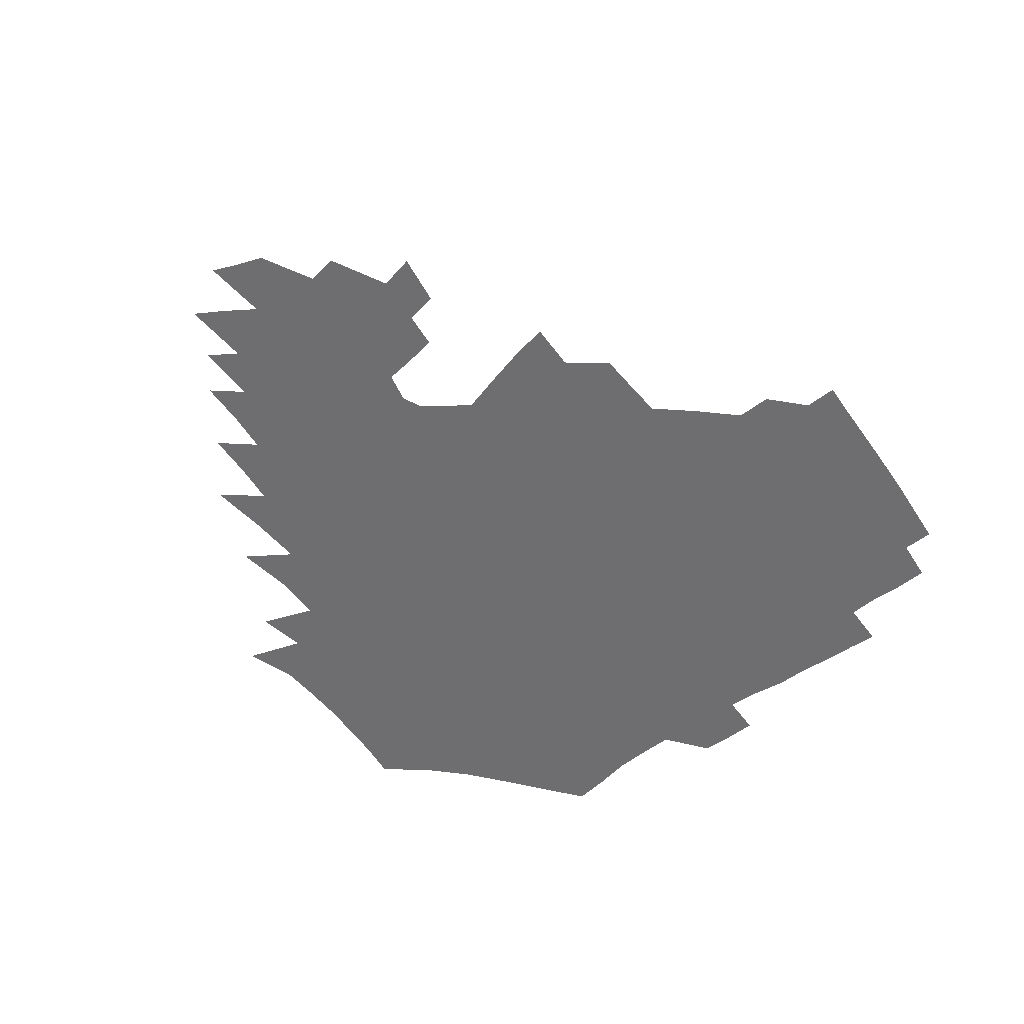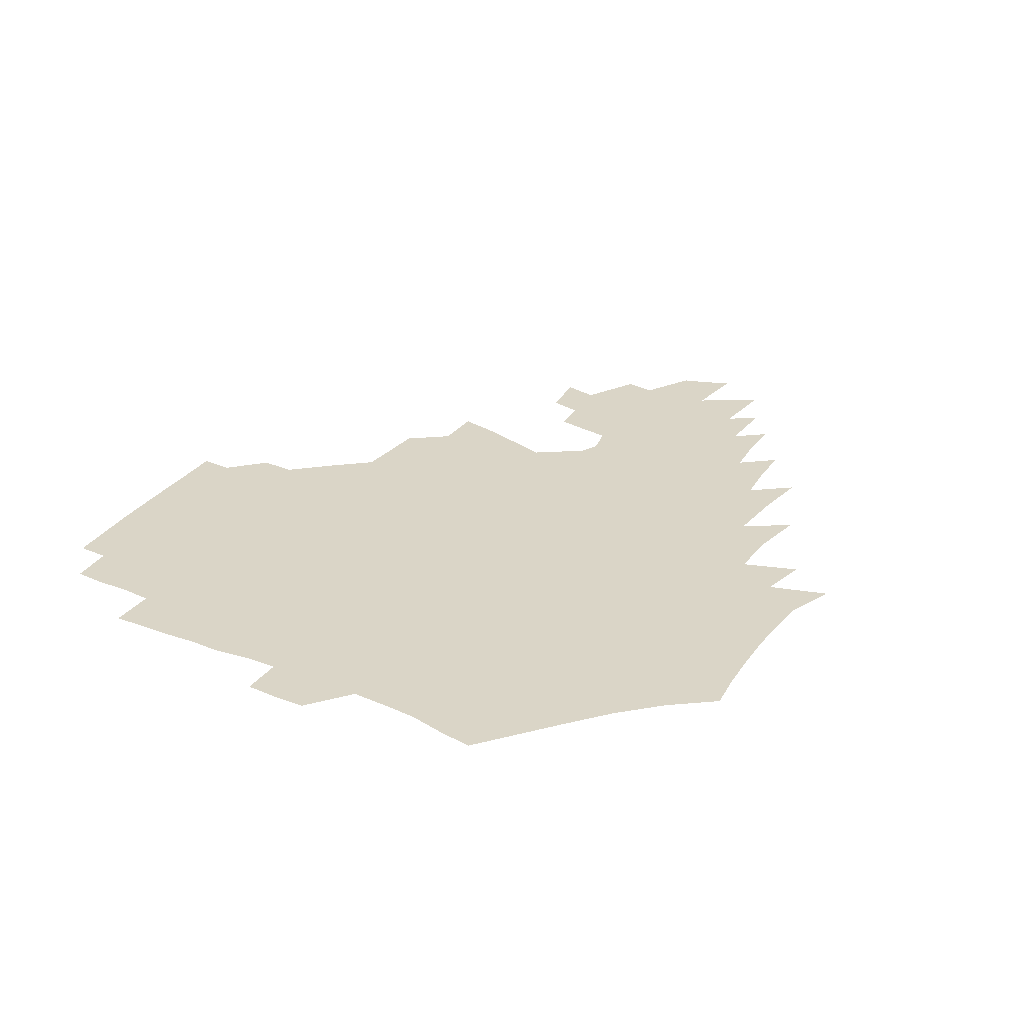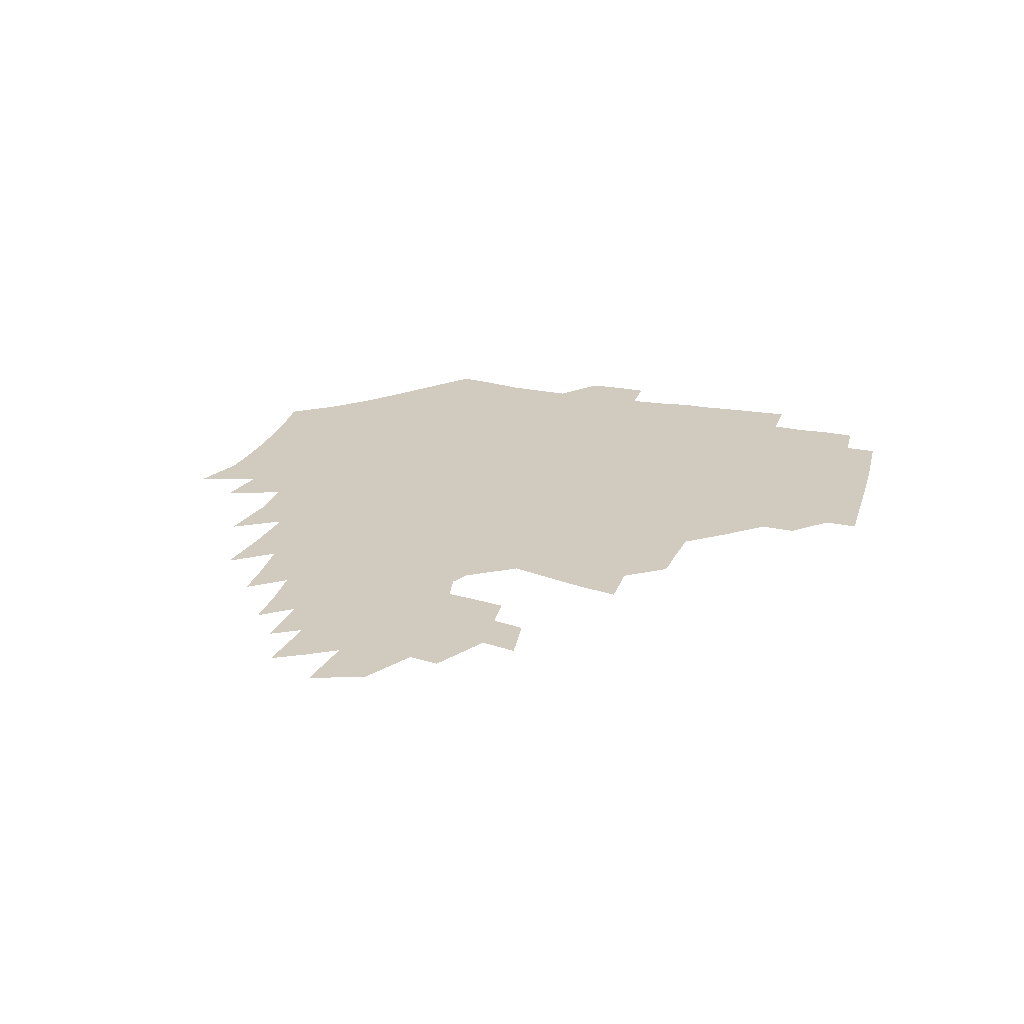
<metadata>
{"format":"obj","ext":"obj","renderer":"f3d","projection":"perspective","resolution":1024,"background":"white","views":[{"elev":-54.4,"azim":127.2,"up":"+Z"},{"elev":29.0,"azim":-58.9,"up":"+Z"},{"elev":23.6,"azim":108.1,"up":"+Z"}]}
</metadata>
<code>
v 188.6 254.4 0
v 188.1 268.9 0
v 188.5 283 0
v 201 176.5 0
v 203.3 192 0
v 206.7 208.5 0
v 207.6 224.2 0
v 208 239.8 0
v 207.1 254.6 0
v 207.3 269.3 0
v 207 283.6 0
v 206.3 298.5 0
v 204.2 313.5 0
v 204.3 328.3 0
v 203.2 343 0
v 202.8 357.1 0
v 202.1 370.6 0
v 218.1 163.3 0
v 219.5 178.6 0
v 222.7 194.8 0
v 224.6 210.4 0
v 227.7 226.2 0
v 228.5 240.9 0
v 226.2 255.4 0
v 225.9 270.1 0
v 225.3 284.7 0
v 224.9 299.4 0
v 224.3 314.2 0
v 223.1 328.9 0
v 223.2 343.4 0
v 223.5 357.5 0
v 222.5 371.2 0
v 223.4 385.4 0
v 222.8 399.7 0
v 223.6 413.7 0
v 236.1 149.5 0
v 235.8 164.7 0
v 238.3 180.7 0
v 239.7 196.1 0
v 241.2 211.5 0
v 242.6 226.5 0
v 245 241.7 0
v 242.9 256.1 0
v 241.6 270.7 0
v 241.1 285.4 0
v 242.2 300.1 0
v 240.7 315 0
v 240.2 329.7 0
v 241 344.4 0
v 241.2 358.8 0
v 240.7 373.1 0
v 241.3 387.4 0
v 241.6 401.6 0
v 242.8 415.6 0
v 243.1 429.5 0
v 254.2 134.9 0
v 255.3 151.6 0
v 255.8 167.3 0
v 256.3 182.5 0
v 257.3 197.8 0
v 257.7 212.6 0
v 258.2 227.4 0
v 259.2 242.1 0
v 258.4 256.6 0
v 257.4 271.2 0
v 257 286 0
v 256.3 300.8 0
v 256.2 315.7 0
v 256.9 330.6 0
v 257 345.2 0
v 257.4 359.8 0
v 257.1 374.3 0
v 257.3 388.8 0
v 258.3 403.1 0
v 259.1 417.2 0
v 260 431 0
v 270.8 118.9 0
v 273.3 138.3 0
v 273.3 154.1 0
v 273 169.1 0
v 273.5 184.4 0
v 273.2 198.9 0
v 273.7 213.7 0
v 273.8 228.1 0
v 273.7 242.5 0
v 272.7 257 0
v 271.8 271.7 0
v 271.2 286.5 0
v 271.3 301.3 0
v 271.2 316.2 0
v 271.8 331.1 0
v 271.8 345.9 0
v 271.6 360.6 0
v 272.5 375.3 0
v 272.6 389.8 0
v 274.2 404.3 0
v 274.3 418.4 0
v 275.8 432.4 0
v 285.9 99.93 0
v 288.3 122.4 0
v 289.1 140.1 0
v 288.7 155.5 0
v 289.2 171.1 0
v 288.8 185.6 0
v 288.8 200.1 0
v 288.7 214.4 0
v 288.9 228.7 0
v 288 242.9 0
v 287.2 257.3 0
v 286.2 272.1 0
v 286.3 286.8 0
v 285.9 301.7 0
v 286 316.6 0
v 286.3 331.5 0
v 286.5 346.4 0
v 287.1 361.3 0
v 287.2 376 0
v 288.2 390.9 0
v 288.5 405.2 0
v 289.5 419.5 0
v 290.1 433.3 0
v 303.1 102.1 0
v 304.2 124.7 0
v 304.1 141.5 0
v 303.6 156.8 0
v 303.5 172.1 0
v 303.4 186.8 0
v 302.8 200.7 0
v 303.4 215.3 0
v 303.7 229.2 0
v 302.6 243.1 0
v 301.4 257.5 0
v 300.7 272.2 0
v 300.6 286.9 0
v 300.4 302 0
v 300.8 316.9 0
v 300.8 331.8 0
v 301.3 346.8 0
v 301.7 361.7 0
v 301.9 376.5 0
v 302.7 391.4 0
v 302.8 405.8 0
v 303.9 420.2 0
v 304.5 434.1 0
v 320 103.3 0
v 319.3 125.1 0
v 318.5 142.1 0
v 318 157.9 0
v 317.7 173.3 0
v 317.3 187.7 0
v 317.2 201.9 0
v 317.2 215.9 0
v 317.5 229.7 0
v 316.8 243.2 0
v 315.9 257.4 0
v 315.1 272.3 0
v 314.8 287.2 0
v 314.7 302.2 0
v 315 317.1 0
v 315.4 332 0
v 315.8 346.9 0
v 316.3 361.9 0
v 316.6 376.8 0
v 317.2 391.9 0
v 317.8 406.4 0
v 318.3 420.7 0
v 318.9 434.7 0
v 337 104.1 0
v 334.6 125 0
v 333.1 142 0
v 332.1 158.4 0
v 331.3 174.1 0
v 330.8 188.3 0
v 330.5 202.5 0
v 330.4 216.2 0
v 330.5 230.1 0
v 330.2 243.4 0
v 329.8 257.2 0
v 329.1 272.2 0
v 328.8 287.7 0
v 329 302.3 0
v 329.5 317 0
v 330 332 0
v 330.5 347 0
v 331.1 362 0
v 331.6 377 0
v 332 392.1 0
v 332.6 406.7 0
v 333 421.2 0
v 333.4 435.4 0
v 354.1 103.9 0
v 350.3 124.8 0
v 347.9 142.5 0
v 346.3 158.3 0
v 345 174.3 0
v 344.2 188.8 0
v 343.7 202.9 0
v 343.4 216.8 0
v 343.3 230.3 0
v 343.3 243.6 0
v 343.1 257.3 0
v 342.9 272 0
v 342.8 287.3 0
v 343.3 301.9 0
v 344 316.7 0
v 344.9 331.6 0
v 345.4 346.7 0
v 346.2 361.8 0
v 347 376.9 0
v 347.5 392.1 0
v 347.6 407.2 0
v 348.2 421.8 0
v 348.6 436.2 0
v 371.6 103 0
v 366.8 124.1 0
v 363.1 142.7 0
v 360.7 158.8 0
v 358.6 174.9 0
v 357.8 188.8 0
v 356.9 203.1 0
v 356.3 217.1 0
v 356 230.8 0
v 356 243.8 0
v 356.2 257.2 0
v 356.5 271.6 0
v 357 286.2 0
v 357.7 301 0
v 358.7 315.9 0
v 359.7 331.1 0
v 360.7 346.1 0
v 361.7 361.3 0
v 362.7 376.6 0
v 363.4 392 0
v 363.8 407.3 0
v 393.9 95.55 0
v 385.6 121.2 0
v 378.9 143.2 0
v 375.5 159.4 0
v 372.9 174.9 0
v 370.9 190 0
v 370.1 203.5 0
v 369 217.8 0
v 368.6 231 0
v 368.5 243.9 0
v 369.1 257.1 0
v 369.9 271 0
v 370.8 285.1 0
v 372 299.7 0
v 373.2 314.8 0
v 374.6 330.1 0
v 376 345.3 0
v 377.3 360.5 0
v 378.8 375.9 0
v 407.3 117.3 0
v 398.7 141.1 0
v 391 159.9 0
v 387.6 175.2 0
v 385.3 189.7 0
v 383.1 204.3 0
v 381.5 218.3 0
v 381 231.3 0
v 381.2 244 0
v 381.9 256.9 0
v 383 270.3 0
v 384.2 284 0
v 385.9 298.6 0
v 387.6 313.6 0
v 389.5 328.9 0
v 391.3 344 0
v 393.3 359.2 0
v 419.5 141.7 0
v 410.1 159.2 0
v 405.3 174 0
v 401.8 188.6 0
v 398 203.6 0
v 395.7 217.6 0
v 395.6 230.5 0
v 395 243.7 0
v 395.1 256.6 0
v 396.3 269.7 0
v 398 283.3 0
v 399.8 297.3 0
v 402.3 312.3 0
v 404.3 327.3 0
v 406.7 342.6 0
v 410.1 358.4 0
v 446.4 137.8 0
v 433.1 157.7 0
v 423.7 173.5 0
v 420.1 187.3 0
v 414.6 202.5 0
v 409.8 217.4 0
v 409.3 230.1 0
v 409 243.1 0
v 409.7 255.9 0
v 410.6 269 0
v 411.8 282.2 0
v 414.1 295.9 0
v 417.5 310.7 0
v 419.8 325.8 0
v 422.9 341.4 0
v 427.2 357.8 0
v 457.3 156.5 0
v 447.6 171.7 0
v 440.9 185.7 0
v 433.7 200.8 0
v 426.1 216.5 0
v 423.5 229.7 0
v 422.7 242.4 0
v 424.1 254.8 0
v 425.1 267.5 0
v 426.4 280.5 0
v 430.1 293.8 0
v 433.9 308.8 0
v 437.3 324.6 0
v 440.8 340.7 0
v 484 153.6 0
v 469.7 171.1 0
v 460.3 185.4 0
v 453.9 199 0
v 445.3 214.5 0
v 440.1 228.3 0
v 438.9 240.8 0
v 439.8 252.9 0
v 440.5 265.2 0
v 444.1 277.1 0
v 449 289.1 0
v 454 306.6 0
v 458.9 324.4 0
v 462.2 341.3 0
v 488.6 173.1 0
v 478 187 0
v 469.8 200.3 0
v 463.9 213.1 0
v 457 227.1 0
v 454.2 239.2 0
v 456 249.9 0
v 458.7 260.2 0
v 463.9 268.7 0
v 508.2 174.2 0
v 495.4 189.2 0
v 486.3 202 0
v 477.5 215.1 0
v 472.1 226.9 0
v 468.5 238.2 0
v 468 248.2 0
v 469.3 257.1 0
v 472.5 265 0
v 513.8 191.1 0
v 504.9 203.2 0
v 497.6 215.2 0
v 490.9 226.6 0
v 487.2 237.4 0
v 484.5 247.6 0
v 484 257.4 0
v 485.5 268 0
v 487.2 281 0
v 489.7 295 0
v 533.6 191.9 0
v 522.6 205 0
v 518.6 216.1 0
v 511.5 227.5 0
v 507.5 238.6 0
v 505.6 249.7 0
v 504.7 260.9 0
v 503.2 272.2 0
v 503.5 283.9 0
v 505.3 296.7 0
v 508.2 310.7 0
v 549 204.8 0
v 541.1 217.1 0
v 535.5 228.6 0
v 530.6 239.9 0
v 528.3 251 0
v 526.6 262.5 0
v 525.5 274.2 0
v 526.9 286.4 0
v 527.3 298.8 0
v 530.7 314.2 0
v 570.2 215.2 0
v 562.6 227.8 0
v 554 240.7 0
v 551.8 251.4 0
v 550.2 262.1 0
v 550.4 272.8 0
v 552.5 286.1 0
v 582.2 238.3 0
v 577.5 249.6 0
v 573.5 260.8 0
f 8 9 1
f 1 9 2
f 9 10 2
f 2 10 3
f 10 11 3
f 18 19 4
f 4 19 5
f 19 20 5
f 5 20 6
f 20 21 6
f 6 21 7
f 21 22 7
f 7 22 8
f 22 23 8
f 8 23 9
f 23 24 9
f 9 24 10
f 24 25 10
f 10 25 11
f 25 26 11
f 11 26 12
f 26 27 12
f 12 27 13
f 27 28 13
f 13 28 14
f 28 29 14
f 14 29 15
f 29 30 15
f 15 30 16
f 30 31 16
f 16 31 17
f 31 32 17
f 36 37 18
f 18 37 19
f 37 38 19
f 19 38 20
f 38 39 20
f 20 39 21
f 39 40 21
f 21 40 22
f 40 41 22
f 22 41 23
f 41 42 23
f 23 42 24
f 42 43 24
f 24 43 25
f 43 44 25
f 25 44 26
f 44 45 26
f 26 45 27
f 45 46 27
f 27 46 28
f 46 47 28
f 28 47 29
f 47 48 29
f 29 48 30
f 48 49 30
f 30 49 31
f 49 50 31
f 31 50 32
f 50 51 32
f 32 51 33
f 51 52 33
f 33 52 34
f 52 53 34
f 34 53 35
f 53 54 35
f 56 57 36
f 36 57 37
f 57 58 37
f 37 58 38
f 58 59 38
f 38 59 39
f 59 60 39
f 39 60 40
f 60 61 40
f 40 61 41
f 61 62 41
f 41 62 42
f 62 63 42
f 42 63 43
f 63 64 43
f 43 64 44
f 64 65 44
f 44 65 45
f 65 66 45
f 45 66 46
f 66 67 46
f 46 67 47
f 67 68 47
f 47 68 48
f 68 69 48
f 48 69 49
f 69 70 49
f 49 70 50
f 70 71 50
f 50 71 51
f 71 72 51
f 51 72 52
f 72 73 52
f 52 73 53
f 73 74 53
f 53 74 54
f 74 75 54
f 54 75 55
f 75 76 55
f 77 78 56
f 56 78 57
f 78 79 57
f 57 79 58
f 79 80 58
f 58 80 59
f 80 81 59
f 59 81 60
f 81 82 60
f 60 82 61
f 82 83 61
f 61 83 62
f 83 84 62
f 62 84 63
f 84 85 63
f 63 85 64
f 85 86 64
f 64 86 65
f 86 87 65
f 65 87 66
f 87 88 66
f 66 88 67
f 88 89 67
f 67 89 68
f 89 90 68
f 68 90 69
f 90 91 69
f 69 91 70
f 91 92 70
f 70 92 71
f 92 93 71
f 71 93 72
f 93 94 72
f 72 94 73
f 94 95 73
f 73 95 74
f 95 96 74
f 74 96 75
f 96 97 75
f 75 97 76
f 97 98 76
f 99 100 77
f 77 100 78
f 100 101 78
f 78 101 79
f 101 102 79
f 79 102 80
f 102 103 80
f 80 103 81
f 103 104 81
f 81 104 82
f 104 105 82
f 82 105 83
f 105 106 83
f 83 106 84
f 106 107 84
f 84 107 85
f 107 108 85
f 85 108 86
f 108 109 86
f 86 109 87
f 109 110 87
f 87 110 88
f 110 111 88
f 88 111 89
f 111 112 89
f 89 112 90
f 112 113 90
f 90 113 91
f 113 114 91
f 91 114 92
f 114 115 92
f 92 115 93
f 115 116 93
f 93 116 94
f 116 117 94
f 94 117 95
f 117 118 95
f 95 118 96
f 118 119 96
f 96 119 97
f 119 120 97
f 97 120 98
f 120 121 98
f 99 122 100
f 122 123 100
f 100 123 101
f 123 124 101
f 101 124 102
f 124 125 102
f 102 125 103
f 125 126 103
f 103 126 104
f 126 127 104
f 104 127 105
f 127 128 105
f 105 128 106
f 128 129 106
f 106 129 107
f 129 130 107
f 107 130 108
f 130 131 108
f 108 131 109
f 131 132 109
f 109 132 110
f 132 133 110
f 110 133 111
f 133 134 111
f 111 134 112
f 134 135 112
f 112 135 113
f 135 136 113
f 113 136 114
f 136 137 114
f 114 137 115
f 137 138 115
f 115 138 116
f 138 139 116
f 116 139 117
f 139 140 117
f 117 140 118
f 140 141 118
f 118 141 119
f 141 142 119
f 119 142 120
f 142 143 120
f 120 143 121
f 143 144 121
f 122 145 123
f 145 146 123
f 123 146 124
f 146 147 124
f 124 147 125
f 147 148 125
f 125 148 126
f 148 149 126
f 126 149 127
f 149 150 127
f 127 150 128
f 150 151 128
f 128 151 129
f 151 152 129
f 129 152 130
f 152 153 130
f 130 153 131
f 153 154 131
f 131 154 132
f 154 155 132
f 132 155 133
f 155 156 133
f 133 156 134
f 156 157 134
f 134 157 135
f 157 158 135
f 135 158 136
f 158 159 136
f 136 159 137
f 159 160 137
f 137 160 138
f 160 161 138
f 138 161 139
f 161 162 139
f 139 162 140
f 162 163 140
f 140 163 141
f 163 164 141
f 141 164 142
f 164 165 142
f 142 165 143
f 165 166 143
f 143 166 144
f 166 167 144
f 145 168 146
f 168 169 146
f 146 169 147
f 169 170 147
f 147 170 148
f 170 171 148
f 148 171 149
f 171 172 149
f 149 172 150
f 172 173 150
f 150 173 151
f 173 174 151
f 151 174 152
f 174 175 152
f 152 175 153
f 175 176 153
f 153 176 154
f 176 177 154
f 154 177 155
f 177 178 155
f 155 178 156
f 178 179 156
f 156 179 157
f 179 180 157
f 157 180 158
f 180 181 158
f 158 181 159
f 181 182 159
f 159 182 160
f 182 183 160
f 160 183 161
f 183 184 161
f 161 184 162
f 184 185 162
f 162 185 163
f 185 186 163
f 163 186 164
f 186 187 164
f 164 187 165
f 187 188 165
f 165 188 166
f 188 189 166
f 166 189 167
f 189 190 167
f 168 191 169
f 191 192 169
f 169 192 170
f 192 193 170
f 170 193 171
f 193 194 171
f 171 194 172
f 194 195 172
f 172 195 173
f 195 196 173
f 173 196 174
f 196 197 174
f 174 197 175
f 197 198 175
f 175 198 176
f 198 199 176
f 176 199 177
f 199 200 177
f 177 200 178
f 200 201 178
f 178 201 179
f 201 202 179
f 179 202 180
f 202 203 180
f 180 203 181
f 203 204 181
f 181 204 182
f 204 205 182
f 182 205 183
f 205 206 183
f 183 206 184
f 206 207 184
f 184 207 185
f 207 208 185
f 185 208 186
f 208 209 186
f 186 209 187
f 209 210 187
f 187 210 188
f 210 211 188
f 188 211 189
f 211 212 189
f 189 212 190
f 212 213 190
f 191 214 192
f 214 215 192
f 192 215 193
f 215 216 193
f 193 216 194
f 216 217 194
f 194 217 195
f 217 218 195
f 195 218 196
f 218 219 196
f 196 219 197
f 219 220 197
f 197 220 198
f 220 221 198
f 198 221 199
f 221 222 199
f 199 222 200
f 222 223 200
f 200 223 201
f 223 224 201
f 201 224 202
f 224 225 202
f 202 225 203
f 225 226 203
f 203 226 204
f 226 227 204
f 204 227 205
f 227 228 205
f 205 228 206
f 228 229 206
f 206 229 207
f 229 230 207
f 207 230 208
f 230 231 208
f 208 231 209
f 231 232 209
f 209 232 210
f 232 233 210
f 210 233 211
f 233 234 211
f 211 234 212
f 214 235 215
f 235 236 215
f 215 236 216
f 236 237 216
f 216 237 217
f 237 238 217
f 217 238 218
f 238 239 218
f 218 239 219
f 239 240 219
f 219 240 220
f 240 241 220
f 220 241 221
f 241 242 221
f 221 242 222
f 242 243 222
f 222 243 223
f 243 244 223
f 223 244 224
f 244 245 224
f 224 245 225
f 245 246 225
f 225 246 226
f 246 247 226
f 226 247 227
f 247 248 227
f 227 248 228
f 248 249 228
f 228 249 229
f 249 250 229
f 229 250 230
f 250 251 230
f 230 251 231
f 251 252 231
f 231 252 232
f 252 253 232
f 232 253 233
f 236 254 237
f 254 255 237
f 237 255 238
f 255 256 238
f 238 256 239
f 256 257 239
f 239 257 240
f 257 258 240
f 240 258 241
f 258 259 241
f 241 259 242
f 259 260 242
f 242 260 243
f 260 261 243
f 243 261 244
f 261 262 244
f 244 262 245
f 262 263 245
f 245 263 246
f 263 264 246
f 246 264 247
f 264 265 247
f 247 265 248
f 265 266 248
f 248 266 249
f 266 267 249
f 249 267 250
f 267 268 250
f 250 268 251
f 268 269 251
f 251 269 252
f 269 270 252
f 252 270 253
f 255 271 256
f 271 272 256
f 256 272 257
f 272 273 257
f 257 273 258
f 273 274 258
f 258 274 259
f 274 275 259
f 259 275 260
f 275 276 260
f 260 276 261
f 276 277 261
f 261 277 262
f 277 278 262
f 262 278 263
f 278 279 263
f 263 279 264
f 279 280 264
f 264 280 265
f 280 281 265
f 265 281 266
f 281 282 266
f 266 282 267
f 282 283 267
f 267 283 268
f 283 284 268
f 268 284 269
f 284 285 269
f 269 285 270
f 285 286 270
f 271 287 272
f 287 288 272
f 272 288 273
f 288 289 273
f 273 289 274
f 289 290 274
f 274 290 275
f 290 291 275
f 275 291 276
f 291 292 276
f 276 292 277
f 292 293 277
f 277 293 278
f 293 294 278
f 278 294 279
f 294 295 279
f 279 295 280
f 295 296 280
f 280 296 281
f 296 297 281
f 281 297 282
f 297 298 282
f 282 298 283
f 298 299 283
f 283 299 284
f 299 300 284
f 284 300 285
f 300 301 285
f 285 301 286
f 301 302 286
f 288 303 289
f 303 304 289
f 289 304 290
f 304 305 290
f 290 305 291
f 305 306 291
f 291 306 292
f 306 307 292
f 292 307 293
f 307 308 293
f 293 308 294
f 308 309 294
f 294 309 295
f 309 310 295
f 295 310 296
f 310 311 296
f 296 311 297
f 311 312 297
f 297 312 298
f 312 313 298
f 298 313 299
f 313 314 299
f 299 314 300
f 314 315 300
f 300 315 301
f 315 316 301
f 301 316 302
f 303 317 304
f 317 318 304
f 304 318 305
f 318 319 305
f 305 319 306
f 319 320 306
f 306 320 307
f 320 321 307
f 307 321 308
f 321 322 308
f 308 322 309
f 322 323 309
f 309 323 310
f 323 324 310
f 310 324 311
f 324 325 311
f 311 325 312
f 325 326 312
f 312 326 313
f 326 327 313
f 313 327 314
f 327 328 314
f 314 328 315
f 328 329 315
f 315 329 316
f 329 330 316
f 318 331 319
f 331 332 319
f 319 332 320
f 332 333 320
f 320 333 321
f 333 334 321
f 321 334 322
f 334 335 322
f 322 335 323
f 335 336 323
f 323 336 324
f 336 337 324
f 324 337 325
f 337 338 325
f 325 338 326
f 338 339 326
f 326 339 327
f 331 340 332
f 340 341 332
f 332 341 333
f 341 342 333
f 333 342 334
f 342 343 334
f 334 343 335
f 343 344 335
f 335 344 336
f 344 345 336
f 336 345 337
f 345 346 337
f 337 346 338
f 346 347 338
f 338 347 339
f 347 348 339
f 341 349 342
f 349 350 342
f 342 350 343
f 350 351 343
f 343 351 344
f 351 352 344
f 344 352 345
f 352 353 345
f 345 353 346
f 353 354 346
f 346 354 347
f 354 355 347
f 347 355 348
f 355 356 348
f 349 359 350
f 359 360 350
f 350 360 351
f 360 361 351
f 351 361 352
f 361 362 352
f 352 362 353
f 362 363 353
f 353 363 354
f 363 364 354
f 354 364 355
f 364 365 355
f 355 365 356
f 365 366 356
f 356 366 357
f 366 367 357
f 357 367 358
f 367 368 358
f 360 370 361
f 370 371 361
f 361 371 362
f 371 372 362
f 362 372 363
f 372 373 363
f 363 373 364
f 373 374 364
f 364 374 365
f 374 375 365
f 365 375 366
f 375 376 366
f 366 376 367
f 376 377 367
f 367 377 368
f 377 378 368
f 368 378 369
f 378 379 369
f 371 380 372
f 380 381 372
f 372 381 373
f 381 382 373
f 373 382 374
f 382 383 374
f 374 383 375
f 383 384 375
f 375 384 376
f 384 385 376
f 376 385 377
f 385 386 377
f 377 386 378
f 382 387 383
f 387 388 383
f 383 388 384
f 388 389 384
f 384 389 385

</code>
